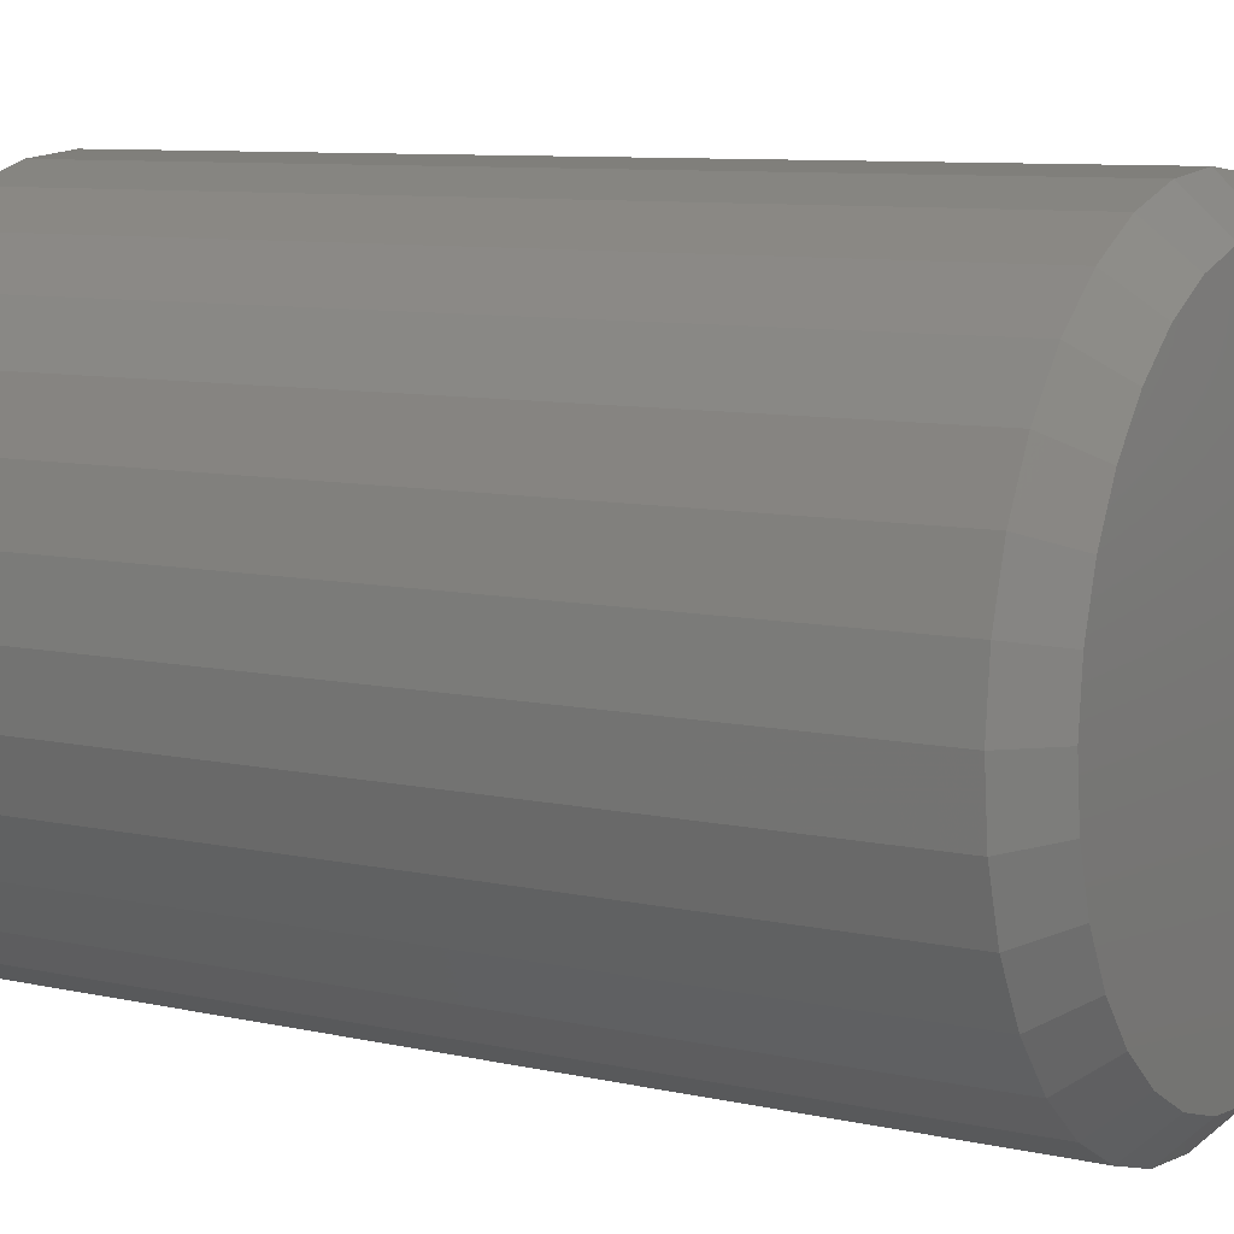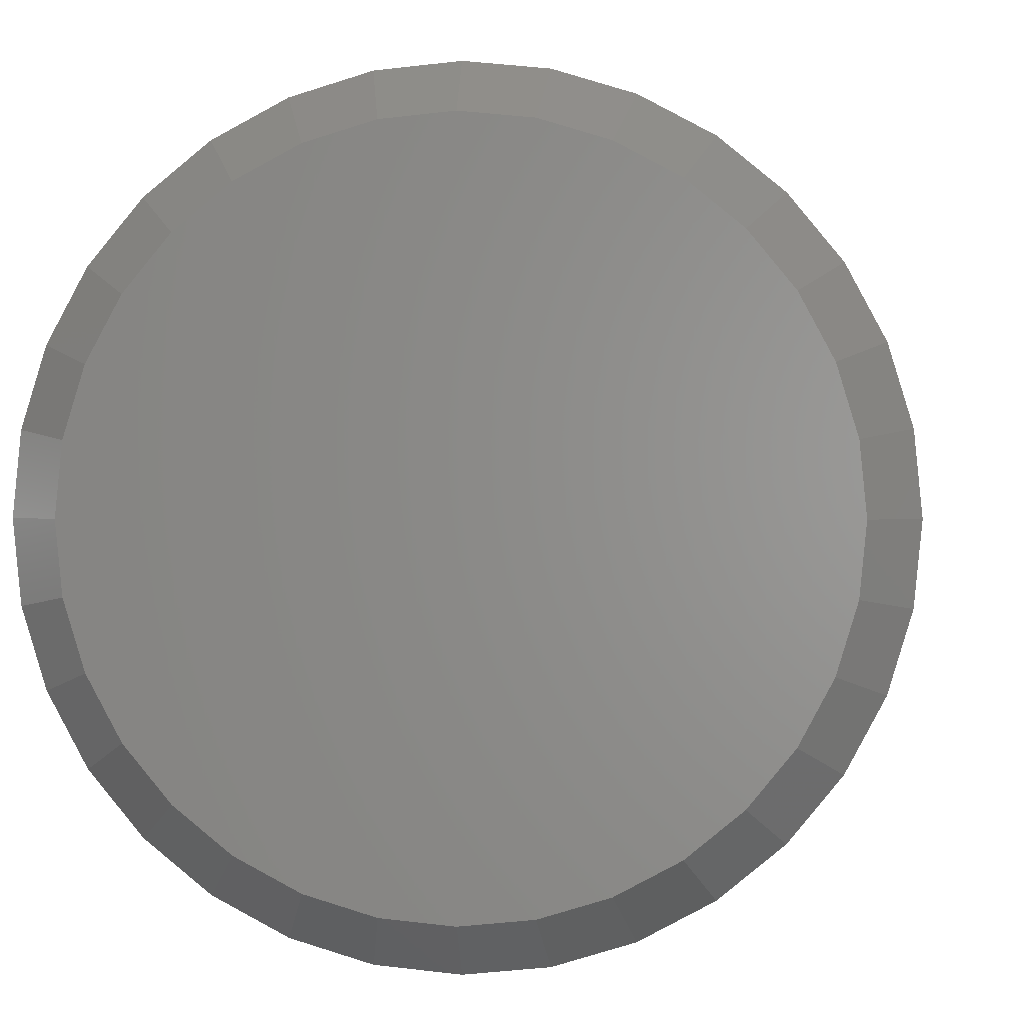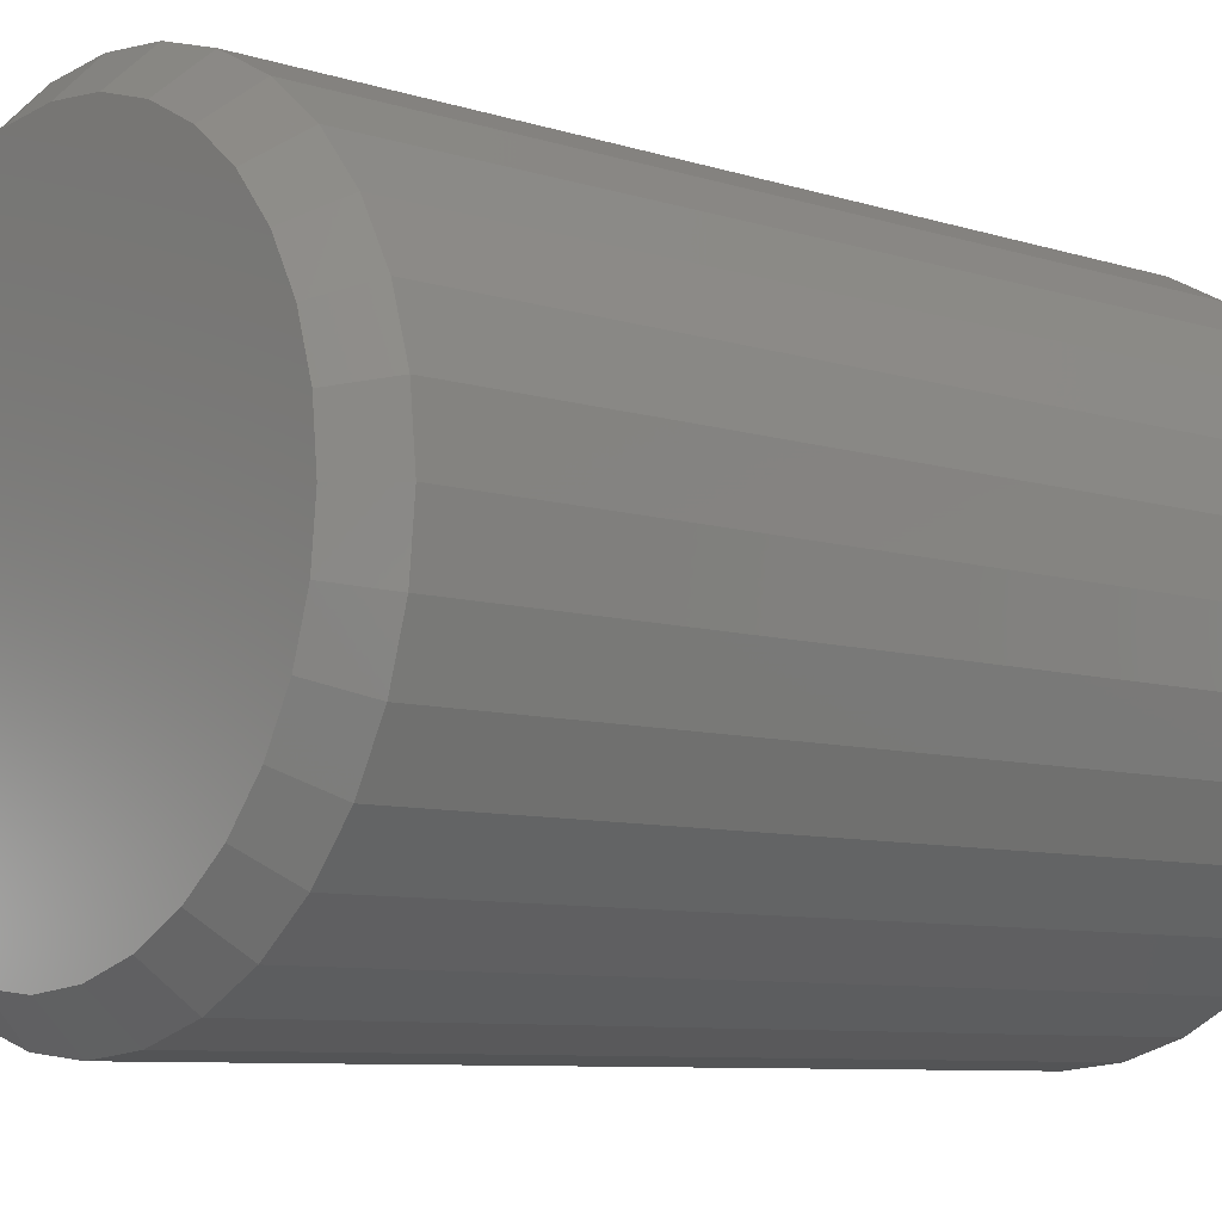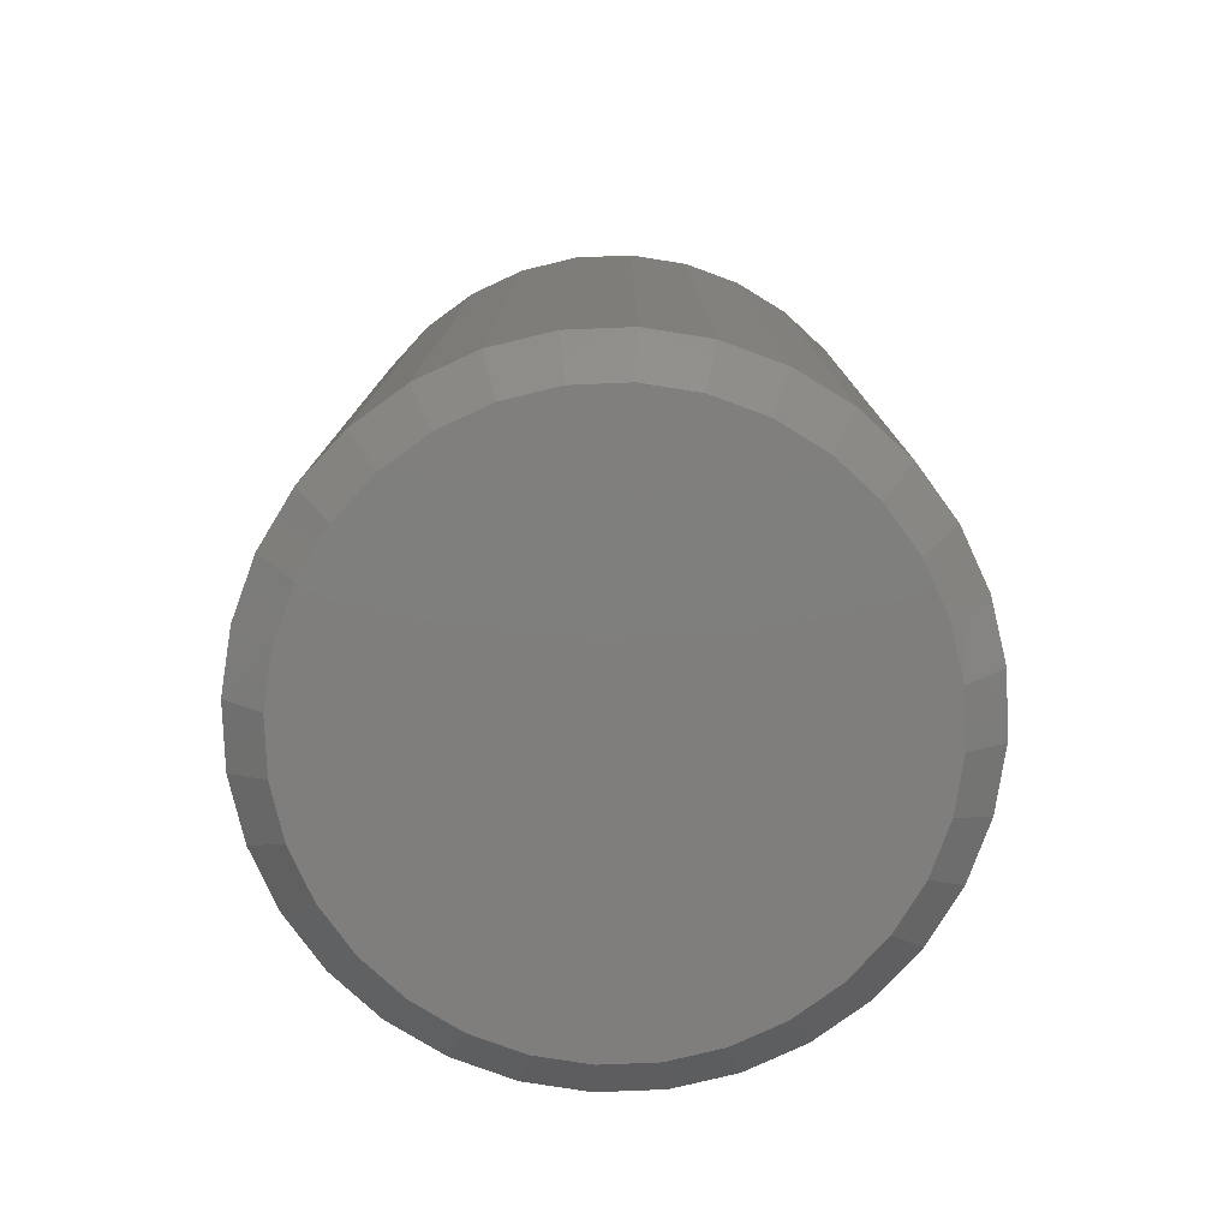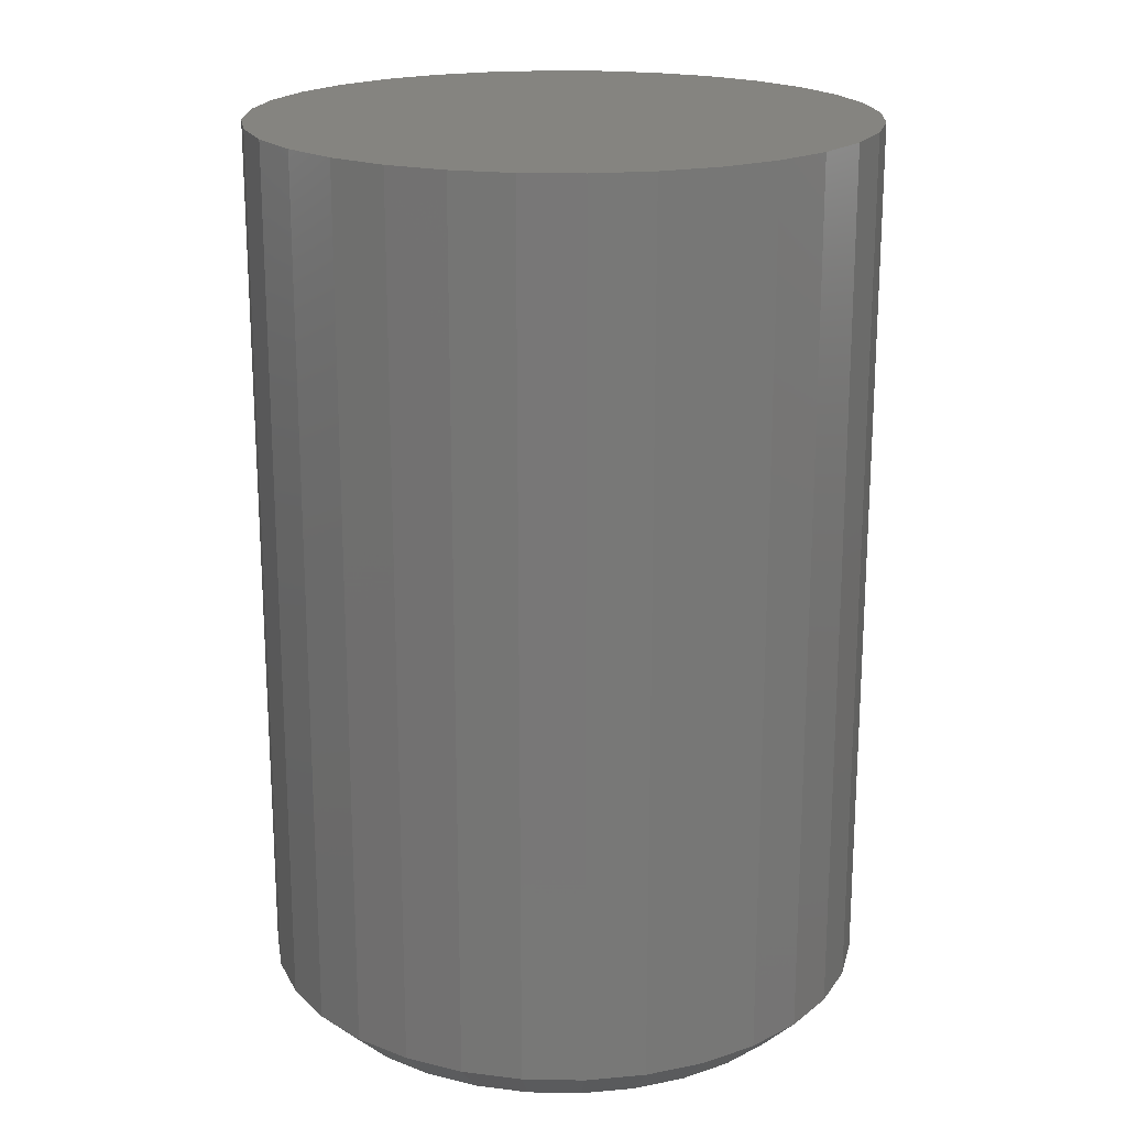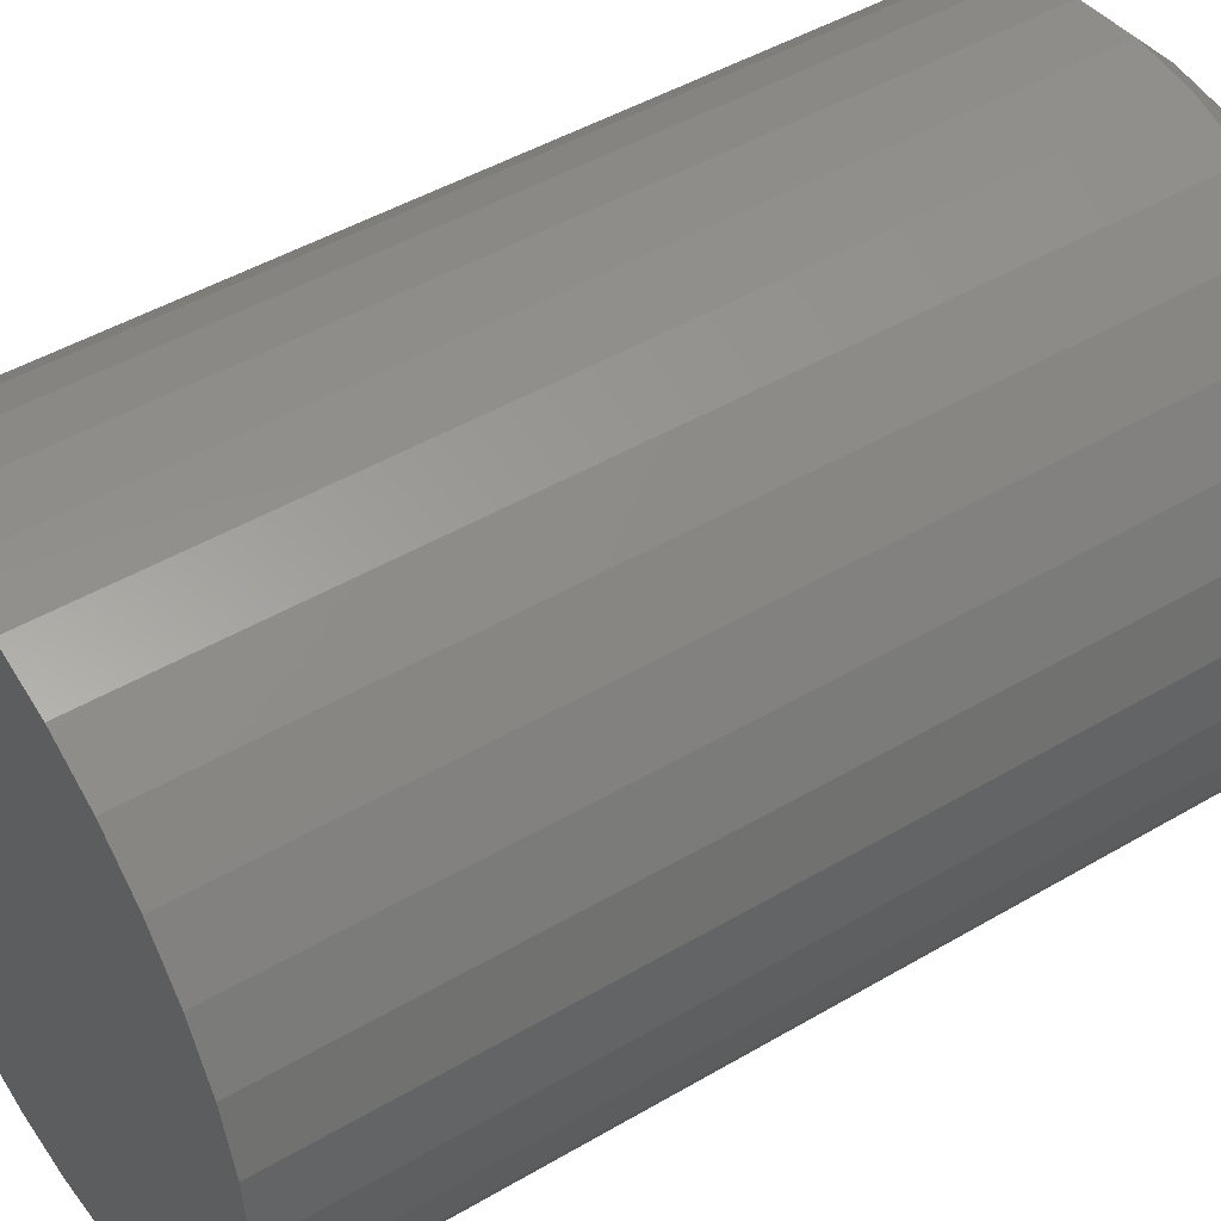
<metadata>
{"format":"stl","ext":"stl","renderer":"f3d","projection":"perspective","resolution":1024,"background":"white","views":[{"elev":8.7,"azim":-58.9,"up":"+Z"},{"elev":0.6,"azim":4.6,"up":"+Z"},{"elev":-7.9,"azim":48.0,"up":"+Z"},{"elev":-78.6,"azim":-70.8,"up":"+Y"},{"elev":19.6,"azim":-82.5,"up":"+Y"},{"elev":46.9,"azim":-123.7,"up":"+Z"}]}
</metadata>
<code>
# stl→obj: 96 verts, 188 faces
v 0.5497 -0.1875 0.05527
v 0.5713 -0.1875 0.05527
v 0.5605 -0.1875 0.05633
v 0.5393 -0.1875 0.05212
v 0.5817 -0.1875 0.05212
v 0.5298 -0.1875 0.047
v 0.5913 -0.1875 0.047
v 0.5214 -0.1875 0.04012
v 0.5997 -0.1875 0.04012
v 0.5145 -0.1875 0.03174
v 0.6065 -0.1875 0.03174
v 0.5094 -0.1875 0.02217
v 0.6117 -0.1875 0.02217
v 0.6117 -0.1875 -0.02019
v 0.5145 -0.1875 -0.02976
v 0.6065 -0.1875 -0.02976
v 0.5214 -0.1875 -0.03815
v 0.5997 -0.1875 -0.03815
v 0.5298 -0.1875 -0.04503
v 0.5913 -0.1875 -0.04503
v 0.5393 -0.1875 -0.05015
v 0.5817 -0.1875 -0.05015
v 0.5497 -0.1875 -0.0533
v 0.5713 -0.1875 -0.0533
v 0.5605 -0.1875 -0.05436
v 0.6148 -0.1875 0.01178
v 0.5062 -0.1875 0.01178
v 0.6159 -0.1875 0.0009868
v 0.5052 -0.1875 0.0009868
v 0.6148 -0.1875 -0.009811
v 0.5062 -0.1875 -0.009811
v 0.5094 -0.1875 -0.02019
v 0.6237 1.597e-16 0.0009868
v 0.6237 -0.1797 0.0009868
v 0.6225 1.588e-16 -0.01133
v 0.6225 -0.1797 -0.01133
v 0.6189 1.578e-16 -0.02318
v 0.6189 -0.1797 -0.02318
v 0.613 1.565e-16 -0.0341
v 0.613 -0.1797 -0.0341
v 0.6052 1.551e-16 -0.04367
v 0.6052 -0.1797 -0.04367
v 0.5956 1.536e-16 -0.05153
v 0.5956 -0.1797 -0.05153
v 0.5847 1.521e-16 -0.05736
v 0.5847 -0.1797 -0.05736
v 0.5728 1.506e-16 -0.06096
v 0.5728 -0.1797 -0.06096
v 0.5605 1.491e-16 -0.06217
v 0.5605 -0.1797 -0.06217
v 0.5482 1.478e-16 -0.06096
v 0.5482 -0.1797 -0.06096
v 0.5364 1.467e-16 -0.05736
v 0.5364 -0.1797 -0.05736
v 0.5254 1.458e-16 -0.05153
v 0.5254 -0.1797 -0.05153
v 0.5159 1.452e-16 -0.04367
v 0.5159 -0.1797 -0.04367
v 0.508 1.449e-16 -0.0341
v 0.508 -0.1797 -0.0341
v 0.5022 1.448e-16 -0.02318
v 0.5022 -0.1797 -0.02318
v 0.4986 1.451e-16 -0.01133
v 0.4986 -0.1797 -0.01133
v 0.4974 1.456e-16 0.0009868
v 0.4974 -0.1797 0.0009868
v 0.4986 1.465e-16 0.01331
v 0.4986 -0.1797 0.01331
v 0.5022 1.475e-16 0.02516
v 0.5022 -0.1797 0.02516
v 0.508 1.488e-16 0.03608
v 0.508 -0.1797 0.03608
v 0.5159 1.502e-16 0.04565
v 0.5159 -0.1797 0.04565
v 0.5254 1.517e-16 0.0535
v 0.5254 -0.1797 0.0535
v 0.5364 1.532e-16 0.05934
v 0.5364 -0.1797 0.05934
v 0.5482 1.547e-16 0.06293
v 0.5482 -0.1797 0.06293
v 0.5605 1.562e-16 0.06414
v 0.5605 -0.1797 0.06414
v 0.5728 1.575e-16 0.06293
v 0.5728 -0.1797 0.06293
v 0.5847 1.586e-16 0.05934
v 0.5847 -0.1797 0.05934
v 0.5956 1.595e-16 0.0535
v 0.5956 -0.1797 0.0535
v 0.6052 1.601e-16 0.04565
v 0.6052 -0.1797 0.04565
v 0.613 1.604e-16 0.03608
v 0.613 -0.1797 0.03608
v 0.6189 1.605e-16 0.02516
v 0.6189 -0.1797 0.02516
v 0.6225 1.602e-16 0.01331
v 0.6225 -0.1797 0.01331
f 1 2 3
f 2 1 4
f 2 4 5
f 5 4 6
f 5 6 7
f 7 6 8
f 7 8 9
f 9 8 10
f 9 10 11
f 11 10 12
f 11 12 13
f 14 15 16
f 16 15 17
f 16 17 18
f 18 17 19
f 18 19 20
f 20 19 21
f 20 21 22
f 22 21 23
f 22 23 24
f 24 23 25
f 13 12 26
f 26 12 27
f 26 27 28
f 28 27 29
f 28 29 30
f 30 29 31
f 30 31 14
f 14 31 32
f 14 32 15
f 33 34 35
f 35 34 36
f 35 36 37
f 37 36 38
f 37 38 39
f 39 38 40
f 39 40 41
f 41 40 42
f 41 42 43
f 43 42 44
f 43 44 45
f 45 44 46
f 45 46 47
f 47 46 48
f 47 48 49
f 49 48 50
f 49 50 51
f 51 50 52
f 51 52 53
f 53 52 54
f 53 54 55
f 55 54 56
f 55 56 57
f 57 56 58
f 57 58 59
f 59 58 60
f 59 60 61
f 61 60 62
f 61 62 63
f 63 62 64
f 63 64 65
f 65 64 66
f 65 66 67
f 67 66 68
f 67 68 69
f 69 68 70
f 69 70 71
f 71 70 72
f 71 72 73
f 73 72 74
f 73 74 75
f 75 74 76
f 75 76 77
f 77 76 78
f 77 78 79
f 79 78 80
f 79 80 81
f 81 80 82
f 81 82 83
f 83 82 84
f 83 84 85
f 85 84 86
f 85 86 87
f 87 86 88
f 87 88 89
f 89 88 90
f 89 90 91
f 91 90 92
f 91 92 93
f 93 92 94
f 93 94 95
f 95 94 96
f 95 96 33
f 33 96 34
f 28 30 34
f 30 36 34
f 66 64 29
f 64 31 29
f 64 62 32
f 31 64 32
f 60 58 15
f 15 62 60
f 32 62 15
f 56 54 21
f 19 56 21
f 19 17 56
f 52 50 23
f 23 54 52
f 21 54 23
f 48 46 22
f 24 48 22
f 24 25 48
f 44 42 20
f 20 46 44
f 22 46 20
f 40 38 14
f 16 40 14
f 16 18 40
f 30 38 36
f 14 38 30
f 17 15 58
f 58 56 17
f 25 23 50
f 50 48 25
f 18 20 42
f 42 40 18
f 29 27 66
f 27 68 66
f 34 96 28
f 96 26 28
f 96 94 13
f 26 96 13
f 92 90 11
f 11 94 92
f 13 94 11
f 88 86 5
f 7 88 5
f 7 9 88
f 84 82 2
f 2 86 84
f 5 86 2
f 80 78 4
f 1 80 4
f 1 3 80
f 76 74 6
f 6 78 76
f 4 78 6
f 72 70 12
f 10 72 12
f 10 8 72
f 27 70 68
f 12 70 27
f 9 11 90
f 90 88 9
f 3 2 82
f 82 80 3
f 8 6 74
f 74 72 8
f 81 83 79
f 77 79 83
f 85 77 83
f 75 77 85
f 87 75 85
f 73 75 87
f 89 73 87
f 71 73 89
f 91 71 89
f 41 57 39
f 55 57 41
f 43 55 41
f 53 55 43
f 45 53 43
f 51 53 45
f 47 51 45
f 49 51 47
f 57 59 39
f 39 59 61
f 39 61 37
f 37 61 63
f 37 63 35
f 35 63 65
f 35 65 33
f 33 65 67
f 33 67 95
f 95 67 69
f 95 69 93
f 93 69 71
f 93 71 91

</code>
